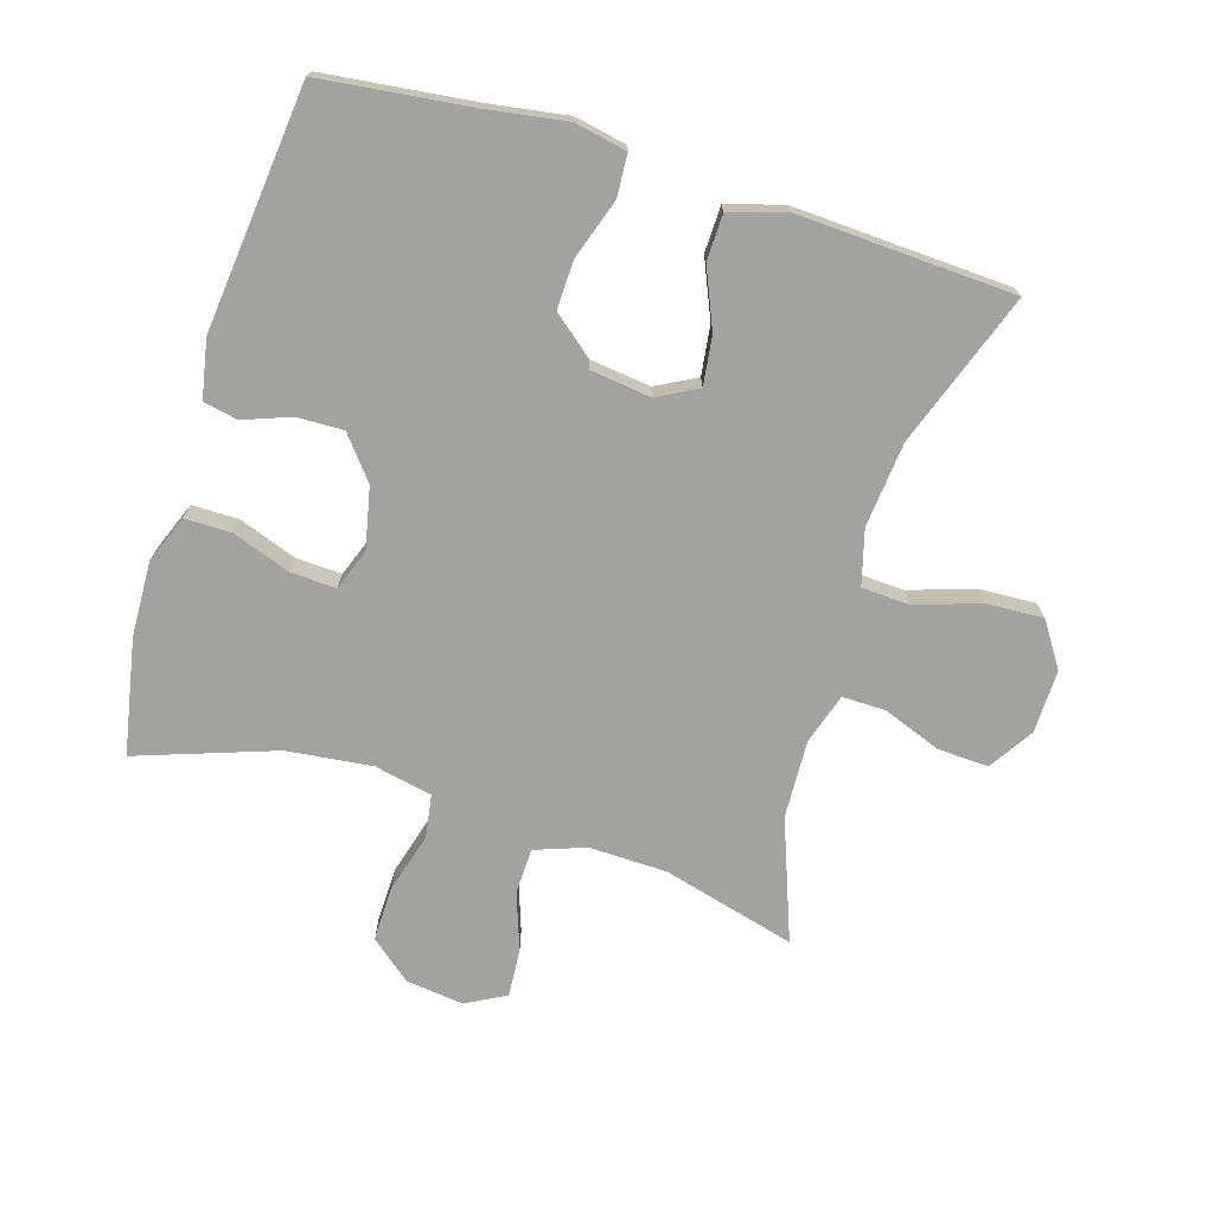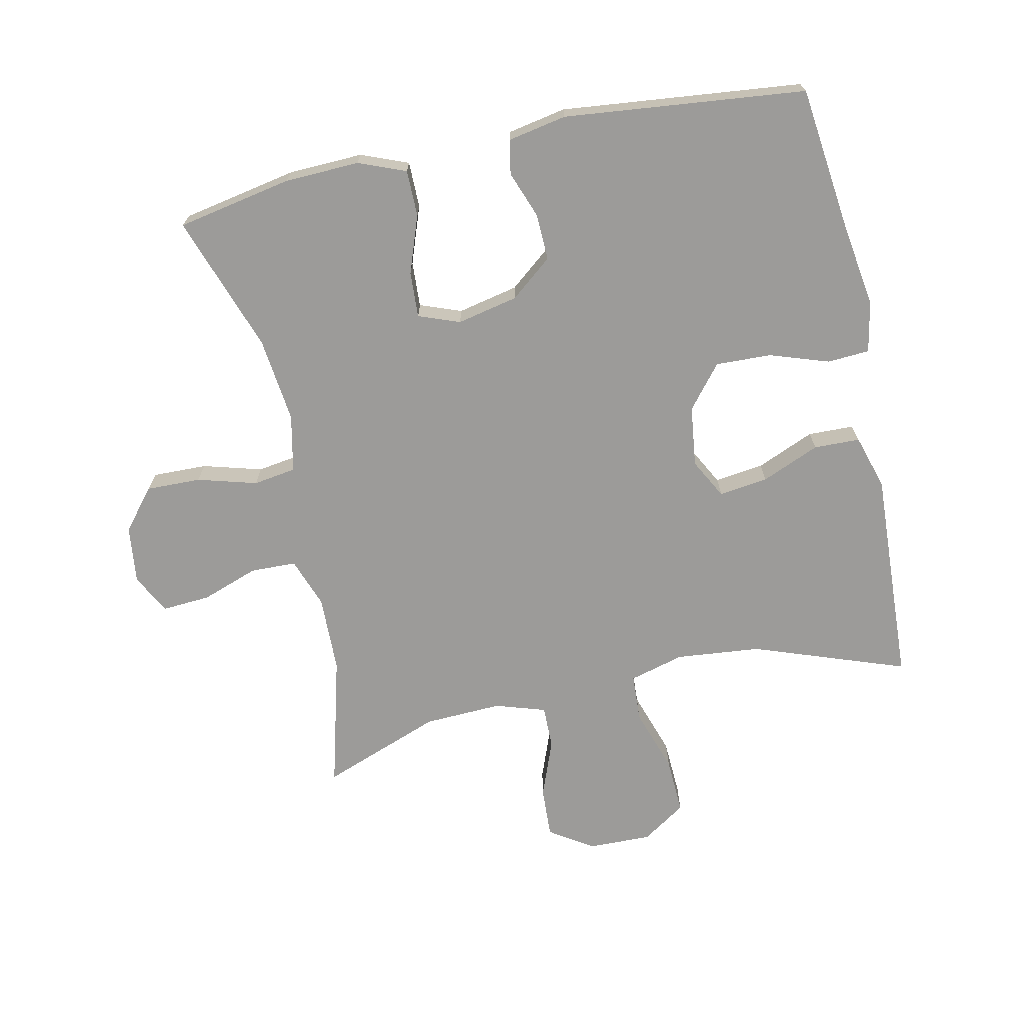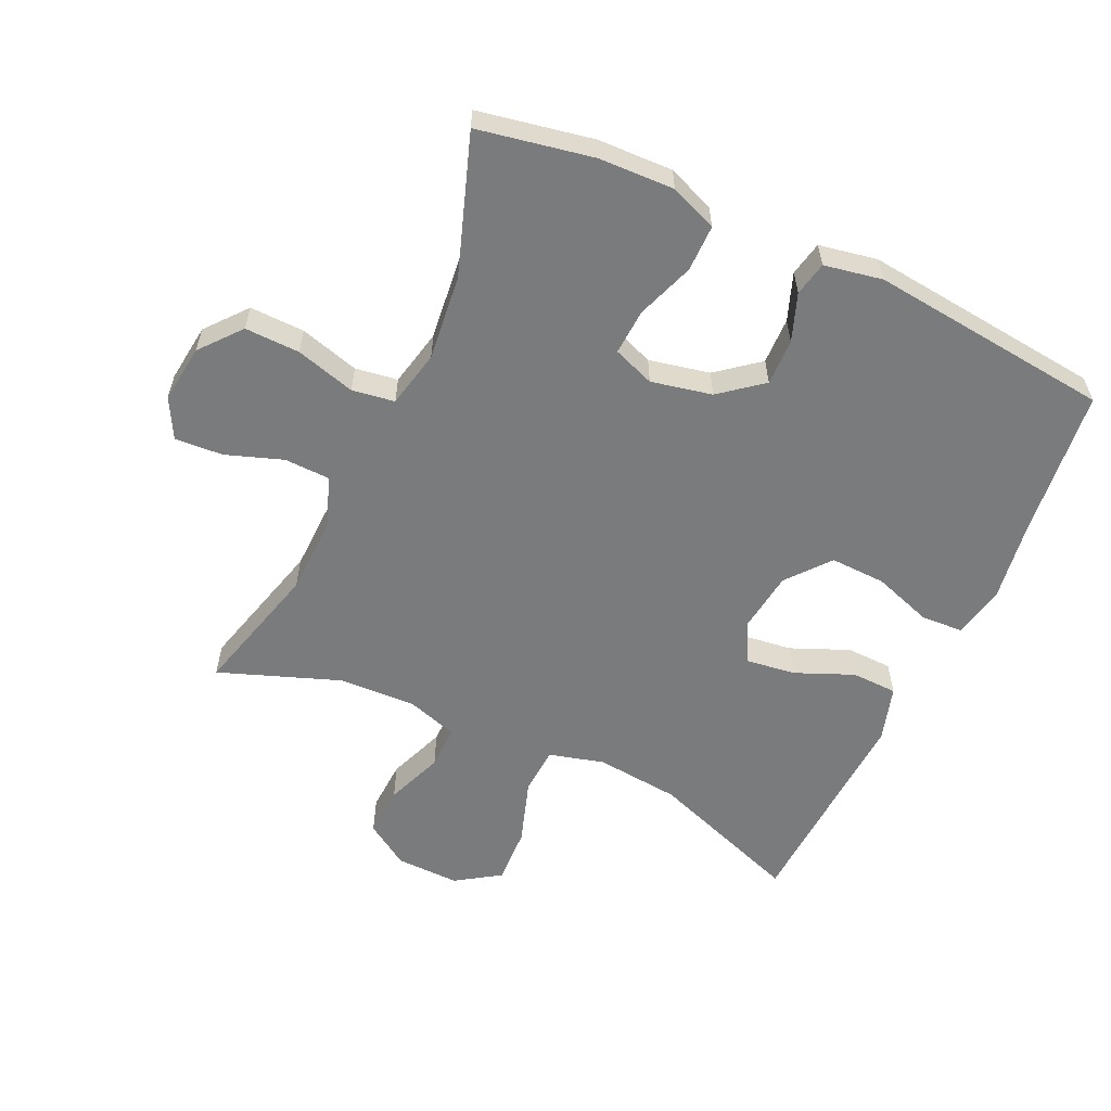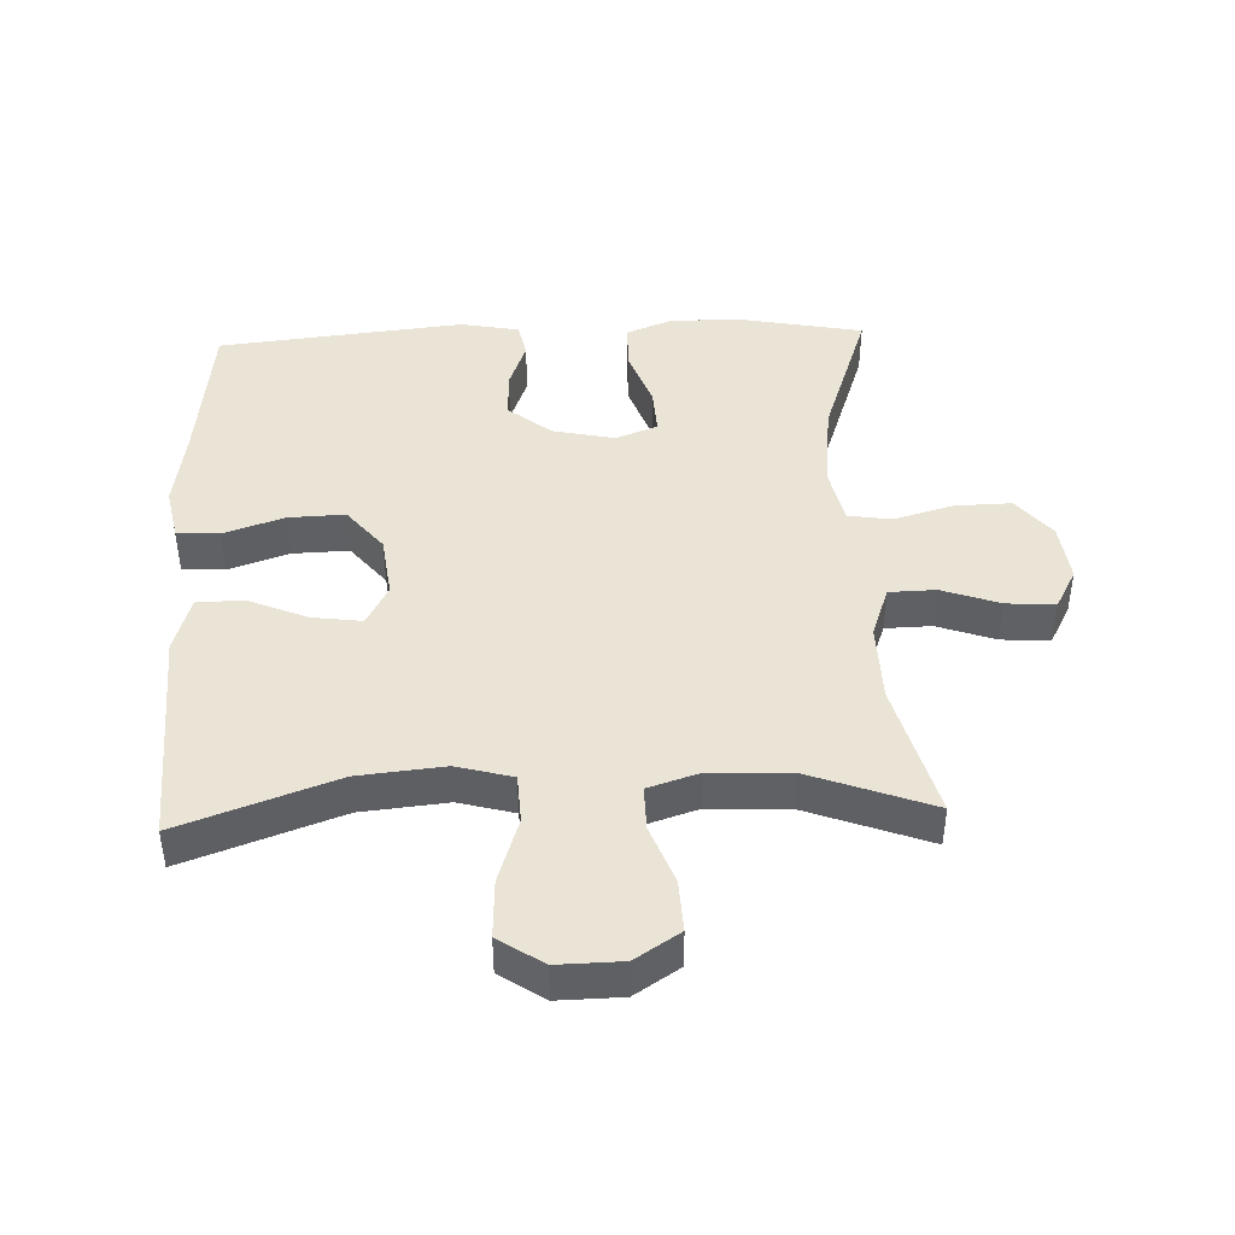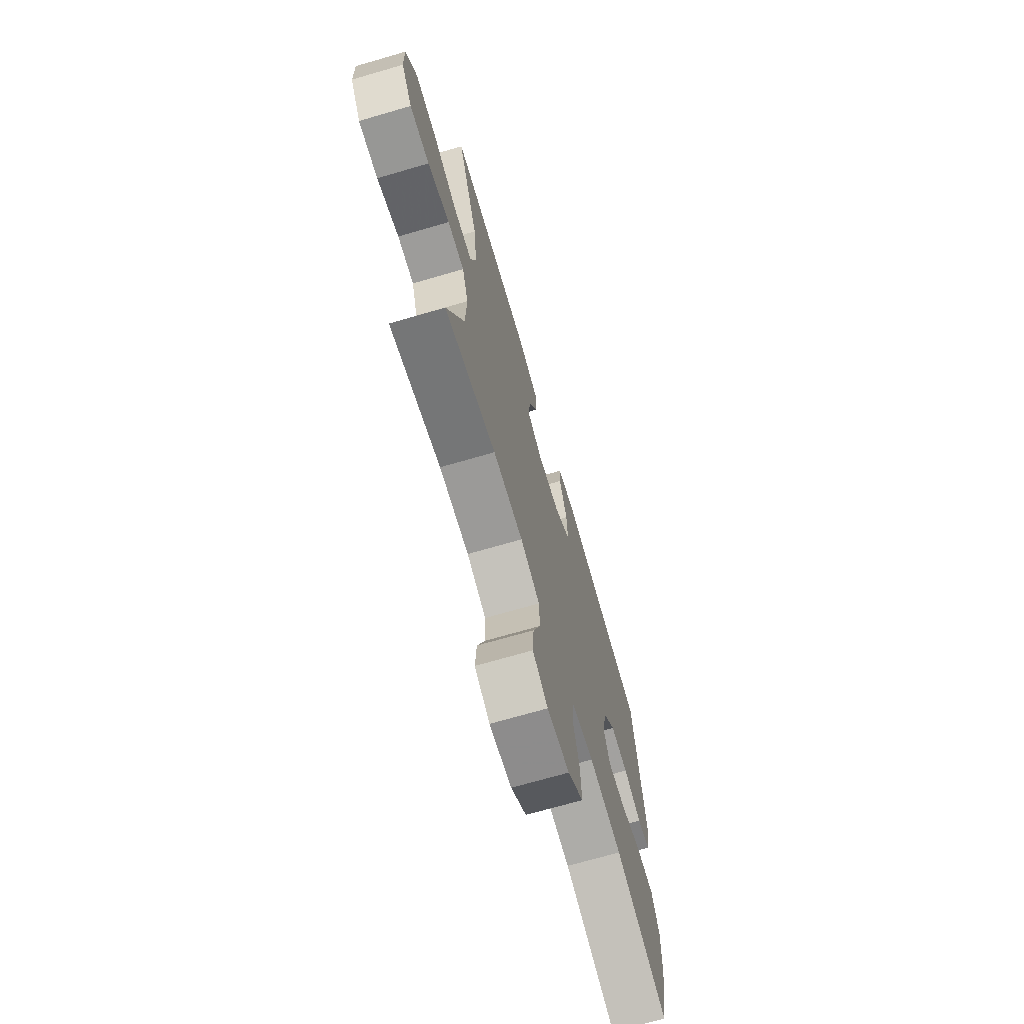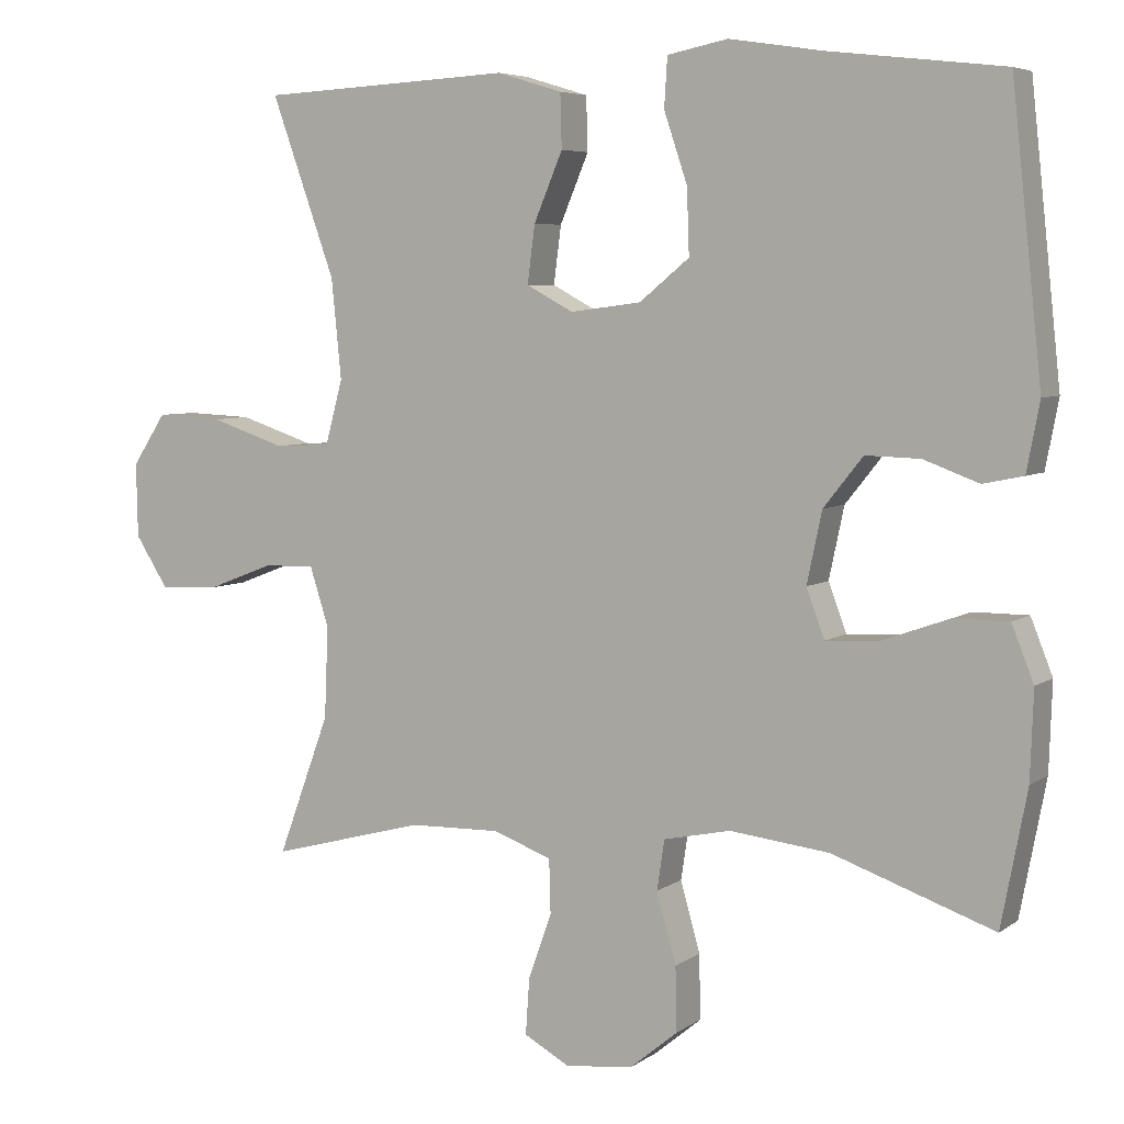
<metadata>
{"format":"obj","ext":"obj","renderer":"f3d","projection":"perspective","resolution":1024,"background":"white","views":[{"elev":-72.4,"azim":-17.0,"up":"+Y"},{"elev":-69.8,"azim":-77.8,"up":"+Y"},{"elev":-58.3,"azim":-114.9,"up":"+Y"},{"elev":43.8,"azim":87.8,"up":"+Y"},{"elev":-70.8,"azim":106.2,"up":"+Z"},{"elev":5.7,"azim":-152.2,"up":"+Z"}]}
</metadata>
<code>
v -0.5 0.07 -0.5
v -0.534 0.07 -0.322
v -0.538 0.07 -0.206
v -0.509 0.07 -0.133
v -0.437 0.07 -0.133
v -0.348 0.07 -0.165
v -0.277 0.07 -0.169
v -0.253 0.07 -0.105
v -0.273 0.07 -0.011
v -0.325 0.07 0.054
v -0.397 0.07 0.052
v -0.47 0.07 0.025
v -0.523 0.07 0.036
v -0.54 0.07 0.126
v -0.5 0.07 0.5
v -0.269 0.07 0.527
v -0.146 0.07 0.546
v -0.066 0.07 0.53
v -0.062 0.07 0.465
v -0.093 0.07 0.373
v -0.096 0.07 0.287
v -0.03 0.07 0.233
v 0.064 0.07 0.221
v 0.126 0.07 0.254
v 0.116 0.07 0.33
v 0.078 0.07 0.42
v 0.08 0.07 0.491
v 0.166 0.07 0.517
v 0.3 0.07 0.51
v 0.5 0.07 0.5
v 0.415 0.07 0.263
v 0.402 0.07 0.132
v 0.425 0.07 0.047
v 0.499 0.07 0.043
v 0.599 0.07 0.076
v 0.687 0.07 0.08
v 0.732 0.07 0.012
v 0.73 0.07 -0.086
v 0.686 0.07 -0.154
v 0.607 0.07 -0.15
v 0.518 0.07 -0.116
v 0.451 0.07 -0.115
v 0.426 0.07 -0.193
v 0.431 0.07 -0.314
v 0.5 0.07 -0.5
v 0.294 0.07 -0.445
v 0.174 0.07 -0.442
v 0.096 0.07 -0.47
v 0.094 0.07 -0.541
v 0.125 0.07 -0.629
v 0.13 0.07 -0.703
v 0.069 0.07 -0.736
v -0.021 0.07 -0.725
v -0.084 0.07 -0.673
v -0.082 0.07 -0.588
v -0.056 0.07 -0.496
v -0.066 0.07 -0.43
v -0.155 0.07 -0.411
v -0.287 0.07 -0.426
v -0.5 0 -0.5
v -0.534 0 -0.322
v -0.538 0 -0.206
v -0.509 0 -0.133
v -0.437 0 -0.133
v -0.348 0 -0.165
v -0.277 0 -0.169
v -0.253 0 -0.105
v -0.273 0 -0.011
v -0.325 0 0.054
v -0.397 0 0.052
v -0.47 0 0.025
v -0.523 0 0.036
v -0.54 0 0.126
v -0.5 0 0.5
v -0.269 0 0.527
v -0.146 0 0.546
v -0.066 0 0.53
v -0.062 0 0.465
v -0.093 0 0.373
v -0.096 0 0.287
v -0.03 0 0.233
v 0.064 0 0.221
v 0.126 0 0.254
v 0.116 0 0.33
v 0.078 0 0.42
v 0.08 0 0.491
v 0.166 0 0.517
v 0.3 0 0.51
v 0.5 0 0.5
v 0.415 0 0.263
v 0.402 0 0.132
v 0.425 0 0.047
v 0.499 0 0.043
v 0.599 0 0.076
v 0.687 0 0.08
v 0.732 0 0.012
v 0.73 0 -0.086
v 0.686 0 -0.154
v 0.607 0 -0.15
v 0.518 0 -0.116
v 0.451 0 -0.115
v 0.426 0 -0.193
v 0.431 0 -0.314
v 0.5 0 -0.5
v 0.294 0 -0.445
v 0.174 0 -0.442
v 0.096 0 -0.47
v 0.094 0 -0.541
v 0.125 0 -0.629
v 0.13 0 -0.703
v 0.069 0 -0.736
v -0.021 0 -0.725
v -0.084 0 -0.673
v -0.082 0 -0.588
v -0.056 0 -0.496
v -0.066 0 -0.43
v -0.155 0 -0.411
v -0.287 0 -0.426
f 54 55 56
f 53 54 56
f 52 53 56
f 51 52 56
f 50 51 56
f 49 50 56
f 48 49 56 57
f 47 48 57
f 46 47 57 58
f 44 45 46
f 43 44 46 58
f 39 40 41
f 38 39 41
f 37 38 41
f 36 37 41
f 35 36 41
f 34 35 41
f 33 34 41 42
f 43 58 59
f 42 43 59
f 33 42 59
f 32 33 59
f 27 28 29
f 26 27 29
f 25 26 29
f 29 30 31
f 25 29 31
f 24 25 31
f 18 19 20
f 17 18 20
f 16 17 20
f 16 20 21
f 15 16 21
f 14 15 21
f 13 14 21
f 12 13 21
f 11 12 21
f 10 11 21 22
f 4 5 6
f 3 4 6
f 2 3 6
f 1 2 6
f 59 1 6
f 59 6 7
f 59 7 8
f 32 59 8
f 31 32 8
f 24 31 8
f 23 24 8
f 9 10 22 23
f 8 9 23
f 115 114 113
f 115 113 112
f 115 112 111
f 115 111 110
f 115 110 109
f 115 109 108
f 116 115 108 107
f 116 107 106
f 117 116 106 105
f 105 104 103
f 117 105 103 102
f 100 99 98
f 100 98 97
f 100 97 96
f 100 96 95
f 100 95 94
f 100 94 93
f 101 100 93 92
f 118 117 102
f 118 102 101
f 118 101 92
f 118 92 91
f 88 87 86
f 88 86 85
f 88 85 84
f 90 89 88
f 90 88 84
f 90 84 83
f 79 78 77
f 79 77 76
f 79 76 75
f 80 79 75
f 80 75 74
f 80 74 73
f 80 73 72
f 80 72 71
f 80 71 70
f 81 80 70 69
f 65 64 63
f 65 63 62
f 65 62 61
f 65 61 60
f 65 60 118
f 66 65 118
f 67 66 118
f 67 118 91
f 67 91 90
f 67 90 83
f 67 83 82
f 82 81 69 68
f 82 68 67
f 1 60 61 2
f 2 61 62 3
f 3 62 63 4
f 4 63 64 5
f 5 64 65 6
f 6 65 66 7
f 7 66 67 8
f 8 67 68 9
f 9 68 69 10
f 10 69 70 11
f 11 70 71 12
f 12 71 72 13
f 13 72 73 14
f 14 73 74 15
f 15 74 75 16
f 16 75 76 17
f 17 76 77 18
f 18 77 78 19
f 19 78 79 20
f 20 79 80 21
f 21 80 81 22
f 22 81 82 23
f 23 82 83 24
f 24 83 84 25
f 25 84 85 26
f 26 85 86 27
f 27 86 87 28
f 28 87 88 29
f 29 88 89 30
f 30 89 90 31
f 31 90 91 32
f 32 91 92 33
f 33 92 93 34
f 34 93 94 35
f 35 94 95 36
f 36 95 96 37
f 37 96 97 38
f 38 97 98 39
f 39 98 99 40
f 40 99 100 41
f 41 100 101 42
f 42 101 102 43
f 43 102 103 44
f 44 103 104 45
f 45 104 105 46
f 46 105 106 47
f 47 106 107 48
f 48 107 108 49
f 49 108 109 50
f 50 109 110 51
f 51 110 111 52
f 52 111 112 53
f 53 112 113 54
f 54 113 114 55
f 55 114 115 56
f 56 115 116 57
f 57 116 117 58
f 58 117 118 59
f 59 118 60 1

</code>
